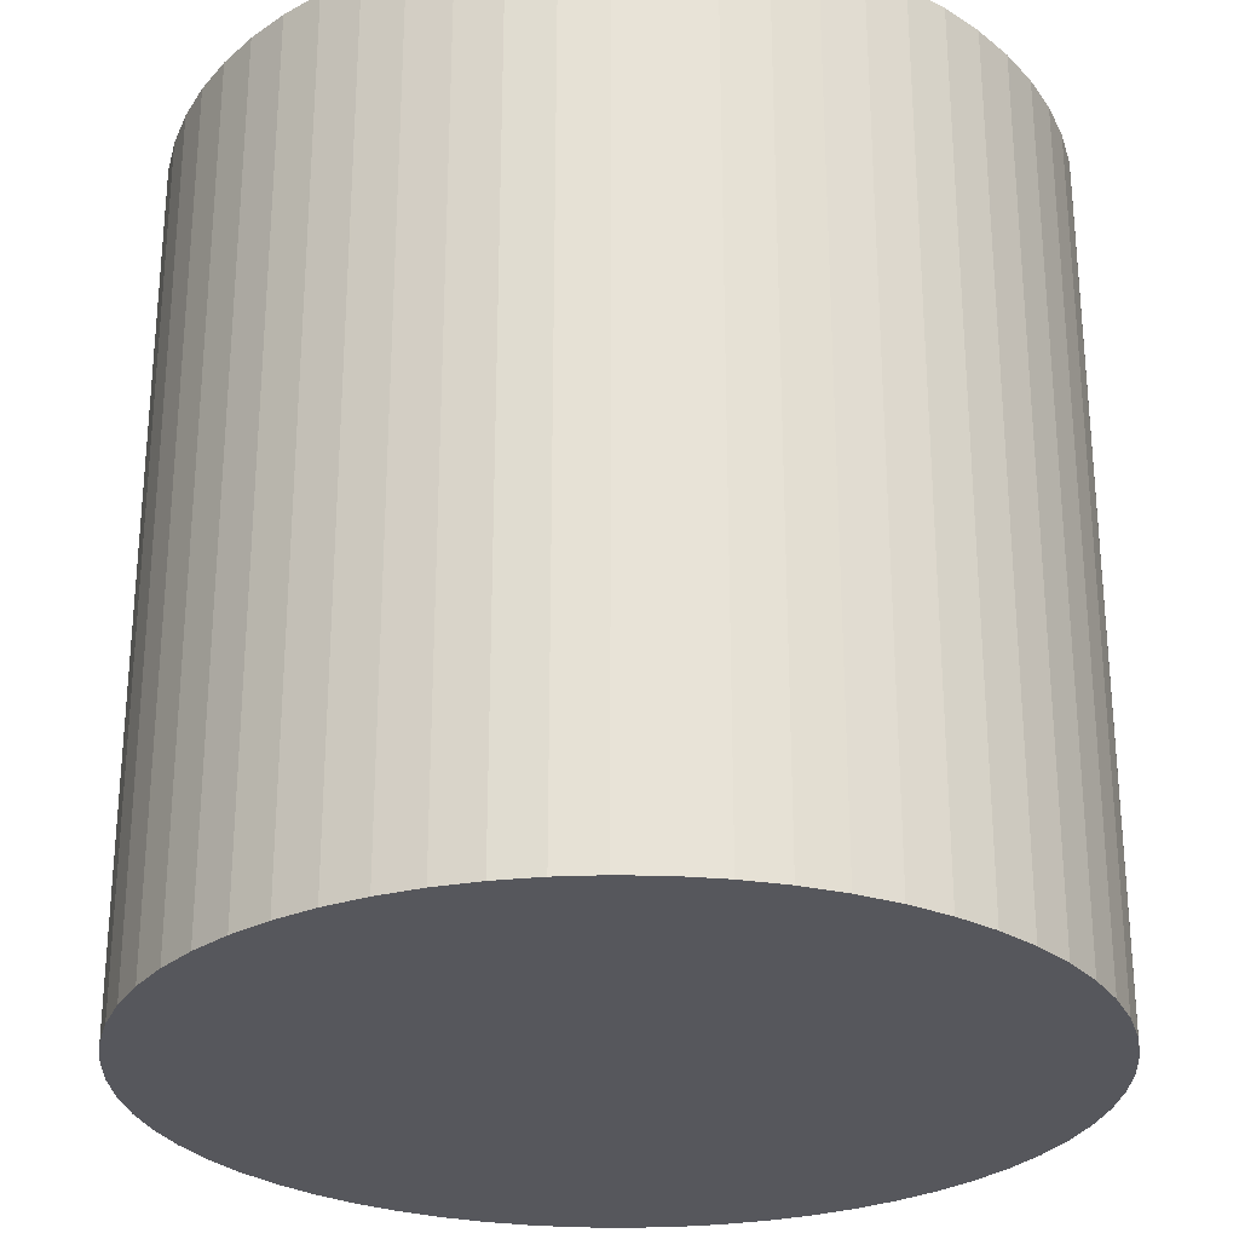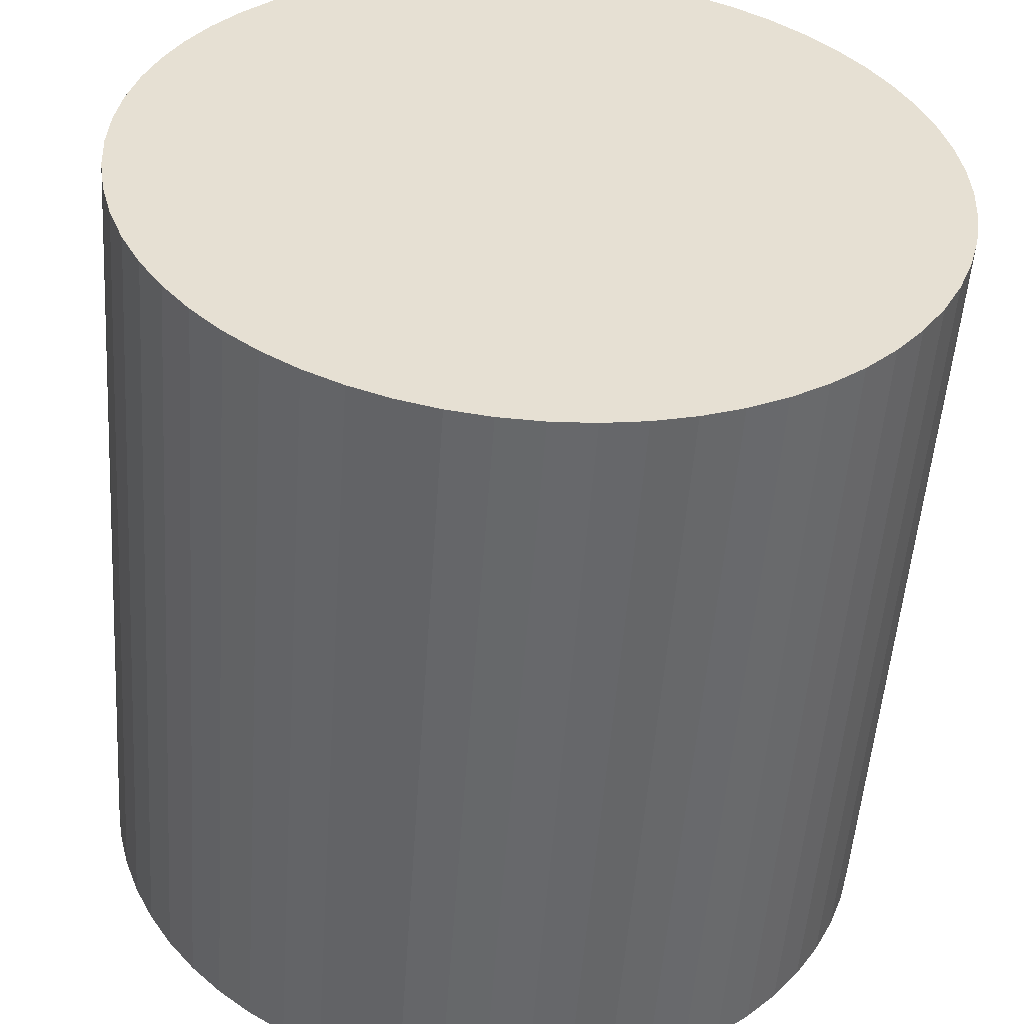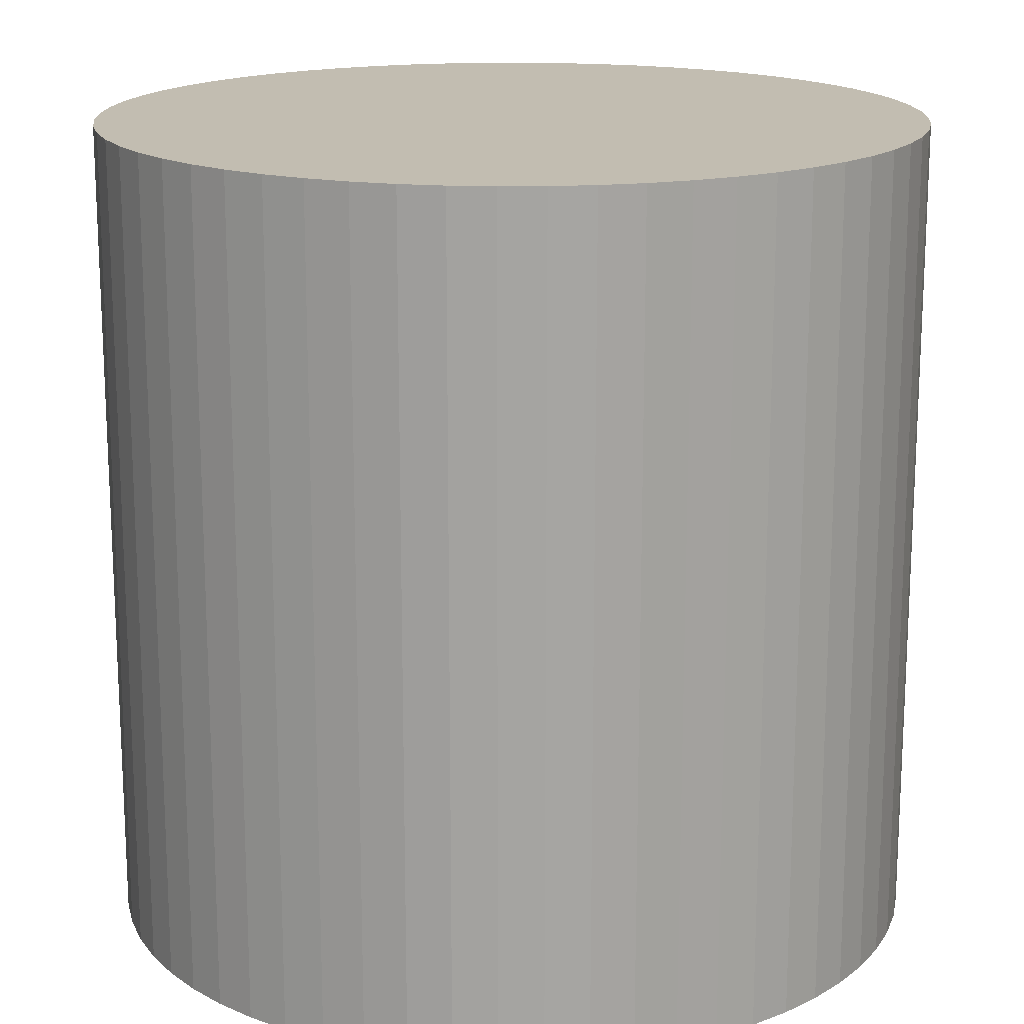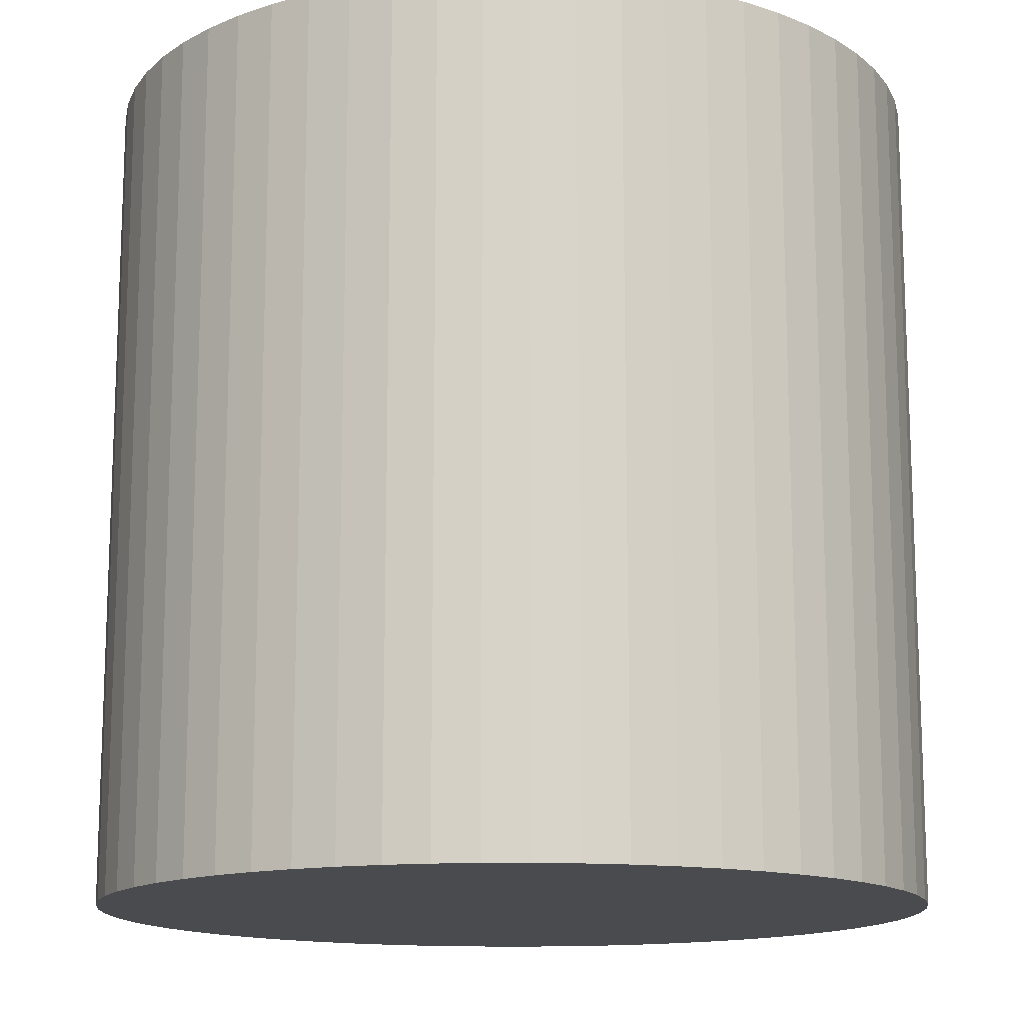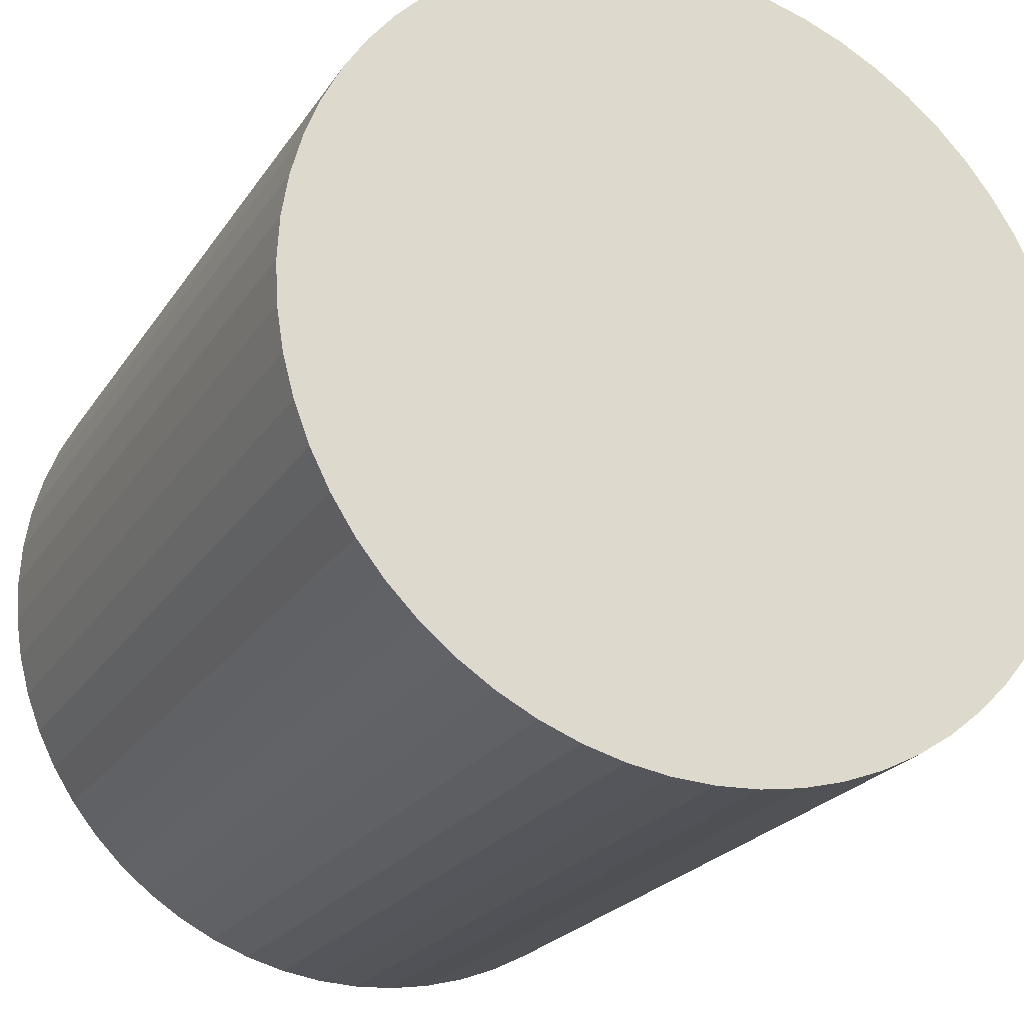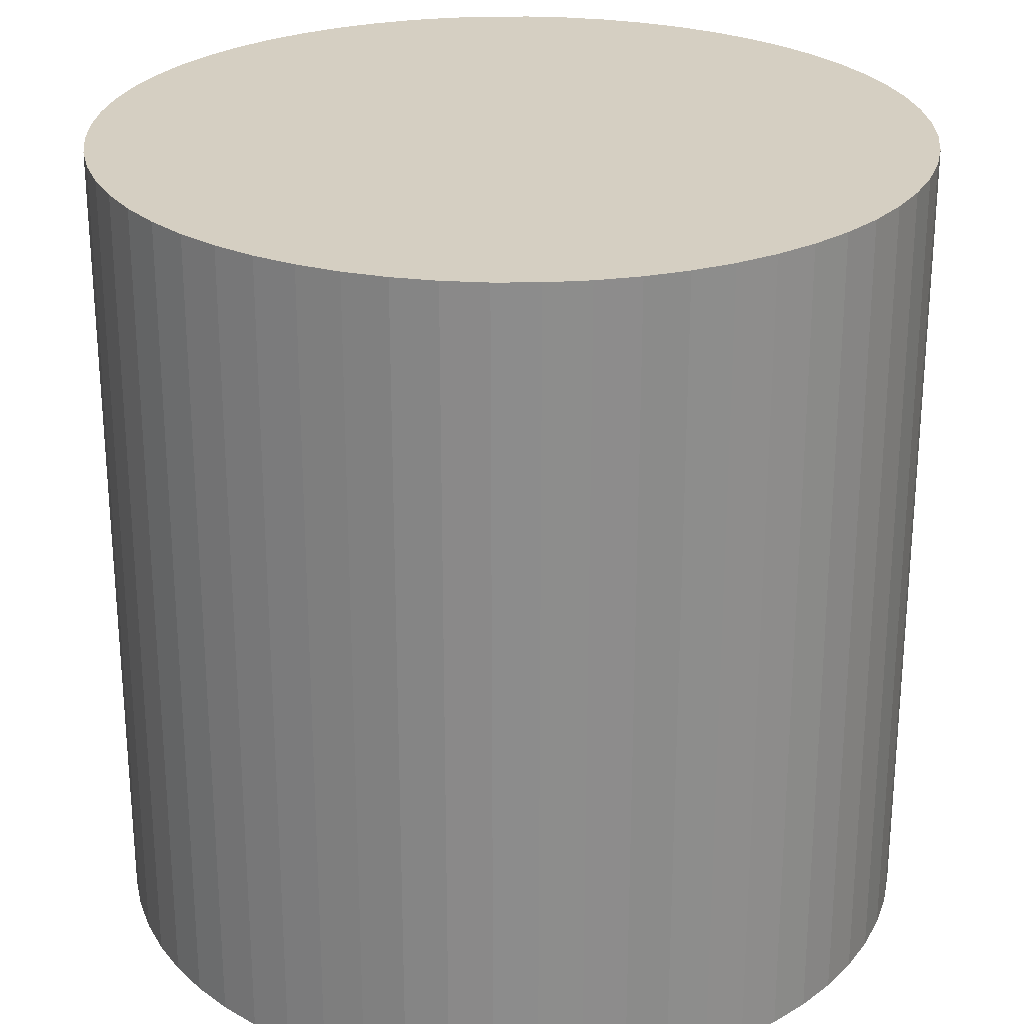
<metadata>
{"format":"obj","ext":"obj","renderer":"f3d","projection":"perspective","resolution":1024,"background":"white","views":[{"elev":-27.5,"azim":168.9,"up":"+Y"},{"elev":-52.4,"azim":-4.0,"up":"+Z"},{"elev":16.8,"azim":169.8,"up":"+Y"},{"elev":-14.2,"azim":3.7,"up":"+Y"},{"elev":-23.1,"azim":-24.9,"up":"+Z"},{"elev":25.9,"azim":-45.5,"up":"+Y"}]}
</metadata>
<code>
v 1 0 0
v 0.9945 -0 0.1045
v 0.9781 -0 0.2079
v 0.9511 -0 0.309
v 0.9135 -0 0.4067
v 0.866 -0 0.5
v 0.809 -0 0.5878
v 0.7431 -0 0.6691
v 0.6691 -0 0.7431
v 0.5878 -0 0.809
v 0.5 -0 0.866
v 0.4067 -0 0.9135
v 0.309 -0 0.9511
v 0.2079 -0 0.9781
v 0.1045 -0 0.9945
v 0 -0 1
v -0.1045 -0 0.9945
v -0.2079 -0 0.9781
v -0.309 -0 0.9511
v -0.4067 -0 0.9135
v -0.5 -0 0.866
v -0.5878 -0 0.809
v -0.6691 -0 0.7431
v -0.7431 -0 0.6691
v -0.809 -0 0.5878
v -0.866 -0 0.5
v -0.9135 -0 0.4067
v -0.9511 -0 0.309
v -0.9781 -0 0.2079
v -0.9945 -0 0.1045
v -1 -0 0
v -0.9945 0 -0.1045
v -0.9781 0 -0.2079
v -0.9511 0 -0.309
v -0.9135 0 -0.4067
v -0.866 0 -0.5
v -0.809 0 -0.5878
v -0.7431 0 -0.6691
v -0.6691 0 -0.7431
v -0.5878 0 -0.809
v -0.5 0 -0.866
v -0.4067 0 -0.9135
v -0.309 0 -0.9511
v -0.2079 0 -0.9781
v -0.1045 0 -0.9945
v -0 0 -1
v 0.1045 0 -0.9945
v 0.2079 0 -0.9781
v 0.309 0 -0.9511
v 0.4067 0 -0.9135
v 0.5 0 -0.866
v 0.5878 0 -0.809
v 0.6691 0 -0.7431
v 0.7431 0 -0.6691
v 0.809 0 -0.5878
v 0.866 0 -0.5
v 0.9135 0 -0.4067
v 0.9511 0 -0.309
v 0.9781 0 -0.2079
v 0.9945 0 -0.1045
v 1 2 0
v 0.9945 2 0.1045
v 0.9781 2 0.2079
v 0.9511 2 0.309
v 0.9135 2 0.4067
v 0.866 2 0.5
v 0.809 2 0.5878
v 0.7431 2 0.6691
v 0.6691 2 0.7431
v 0.5878 2 0.809
v 0.5 2 0.866
v 0.4067 2 0.9135
v 0.309 2 0.9511
v 0.2079 2 0.9781
v 0.1045 2 0.9945
v 0 2 1
v -0.1045 2 0.9945
v -0.2079 2 0.9781
v -0.309 2 0.9511
v -0.4067 2 0.9135
v -0.5 2 0.866
v -0.5878 2 0.809
v -0.6691 2 0.7431
v -0.7431 2 0.6691
v -0.809 2 0.5878
v -0.866 2 0.5
v -0.9135 2 0.4067
v -0.9511 2 0.309
v -0.9781 2 0.2079
v -0.9945 2 0.1045
v -1 2 0
v -0.9945 2 -0.1045
v -0.9781 2 -0.2079
v -0.9511 2 -0.309
v -0.9135 2 -0.4067
v -0.866 2 -0.5
v -0.809 2 -0.5878
v -0.7431 2 -0.6691
v -0.6691 2 -0.7431
v -0.5878 2 -0.809
v -0.5 2 -0.866
v -0.4067 2 -0.9135
v -0.309 2 -0.9511
v -0.2079 2 -0.9781
v -0.1045 2 -0.9945
v -0 2 -1
v 0.1045 2 -0.9945
v 0.2079 2 -0.9781
v 0.309 2 -0.9511
v 0.4067 2 -0.9135
v 0.5 2 -0.866
v 0.5878 2 -0.809
v 0.6691 2 -0.7431
v 0.7431 2 -0.6691
v 0.809 2 -0.5878
v 0.866 2 -0.5
v 0.9135 2 -0.4067
v 0.9511 2 -0.309
v 0.9781 2 -0.2079
v 0.9945 2 -0.1045
f 1 2 3
f 1 3 4
f 1 4 5
f 1 5 6
f 1 6 7
f 1 7 8
f 1 8 9
f 1 9 10
f 1 10 11
f 1 11 12
f 1 12 13
f 1 13 14
f 1 14 15
f 1 15 16
f 1 16 17
f 1 17 18
f 1 18 19
f 1 19 20
f 1 20 21
f 1 21 22
f 1 22 23
f 1 23 24
f 1 24 25
f 1 25 26
f 1 26 27
f 1 27 28
f 1 28 29
f 1 29 30
f 1 30 31
f 1 31 32
f 1 32 33
f 1 33 34
f 1 34 35
f 1 35 36
f 1 36 37
f 1 37 38
f 1 38 39
f 1 39 40
f 1 40 41
f 1 41 42
f 1 42 43
f 1 43 44
f 1 44 45
f 1 45 46
f 1 46 47
f 1 47 48
f 1 48 49
f 1 49 50
f 1 50 51
f 1 51 52
f 1 52 53
f 1 53 54
f 1 54 55
f 1 55 56
f 1 56 57
f 1 57 58
f 1 58 59
f 1 59 60
f 61 62 63
f 61 63 64
f 61 64 65
f 61 65 66
f 61 66 67
f 61 67 68
f 61 68 69
f 61 69 70
f 61 70 71
f 61 71 72
f 61 72 73
f 61 73 74
f 61 74 75
f 61 75 76
f 61 76 77
f 61 77 78
f 61 78 79
f 61 79 80
f 61 80 81
f 61 81 82
f 61 82 83
f 61 83 84
f 61 84 85
f 61 85 86
f 61 86 87
f 61 87 88
f 61 88 89
f 61 89 90
f 61 90 91
f 61 91 92
f 61 92 93
f 61 93 94
f 61 94 95
f 61 95 96
f 61 96 97
f 61 97 98
f 61 98 99
f 61 99 100
f 61 100 101
f 61 101 102
f 61 102 103
f 61 103 104
f 61 104 105
f 61 105 106
f 61 106 107
f 61 107 108
f 61 108 109
f 61 109 110
f 61 110 111
f 61 111 112
f 61 112 113
f 61 113 114
f 61 114 115
f 61 115 116
f 61 116 117
f 61 117 118
f 61 118 119
f 61 119 120
f 1 60 61
f 1 61 2
f 2 61 62
f 2 62 3
f 3 62 63
f 3 63 4
f 4 63 64
f 4 64 5
f 5 64 65
f 5 65 6
f 6 65 66
f 6 66 7
f 7 66 67
f 7 67 8
f 8 67 68
f 8 68 9
f 9 68 69
f 9 69 10
f 10 69 70
f 10 70 11
f 11 70 71
f 11 71 12
f 12 71 72
f 12 72 13
f 13 72 73
f 13 73 14
f 14 73 74
f 14 74 15
f 15 74 75
f 15 75 16
f 16 75 76
f 16 76 17
f 17 76 77
f 17 77 18
f 18 77 78
f 18 78 19
f 19 78 79
f 19 79 20
f 20 79 80
f 20 80 21
f 21 80 81
f 21 81 22
f 22 81 82
f 22 82 23
f 23 82 83
f 23 83 24
f 24 83 84
f 24 84 25
f 25 84 85
f 25 85 26
f 26 85 86
f 26 86 27
f 27 86 87
f 27 87 28
f 28 87 88
f 28 88 29
f 29 88 89
f 29 89 30
f 30 89 90
f 30 90 31
f 31 90 91
f 31 91 32
f 32 91 92
f 32 92 33
f 33 92 93
f 33 93 34
f 34 93 94
f 34 94 35
f 35 94 95
f 35 95 36
f 36 95 96
f 36 96 37
f 37 96 97
f 37 97 38
f 38 97 98
f 38 98 39
f 39 98 99
f 39 99 40
f 40 99 100
f 40 100 41
f 41 100 101
f 41 101 42
f 42 101 102
f 42 102 43
f 43 102 103
f 43 103 44
f 44 103 104
f 44 104 45
f 45 104 105
f 45 105 46
f 46 105 106
f 46 106 47
f 47 106 107
f 47 107 48
f 48 107 108
f 48 108 49
f 49 108 109
f 49 109 50
f 50 109 110
f 50 110 51
f 51 110 111
f 51 111 52
f 52 111 112
f 52 112 53
f 53 112 113
f 53 113 54
f 54 113 114
f 54 114 55
f 55 114 115
f 55 115 56
f 56 115 116
f 56 116 57
f 57 116 117
f 57 117 58
f 58 117 118
f 58 118 59
f 59 118 119
f 59 119 60
f 60 119 120
f 60 120 61

</code>
